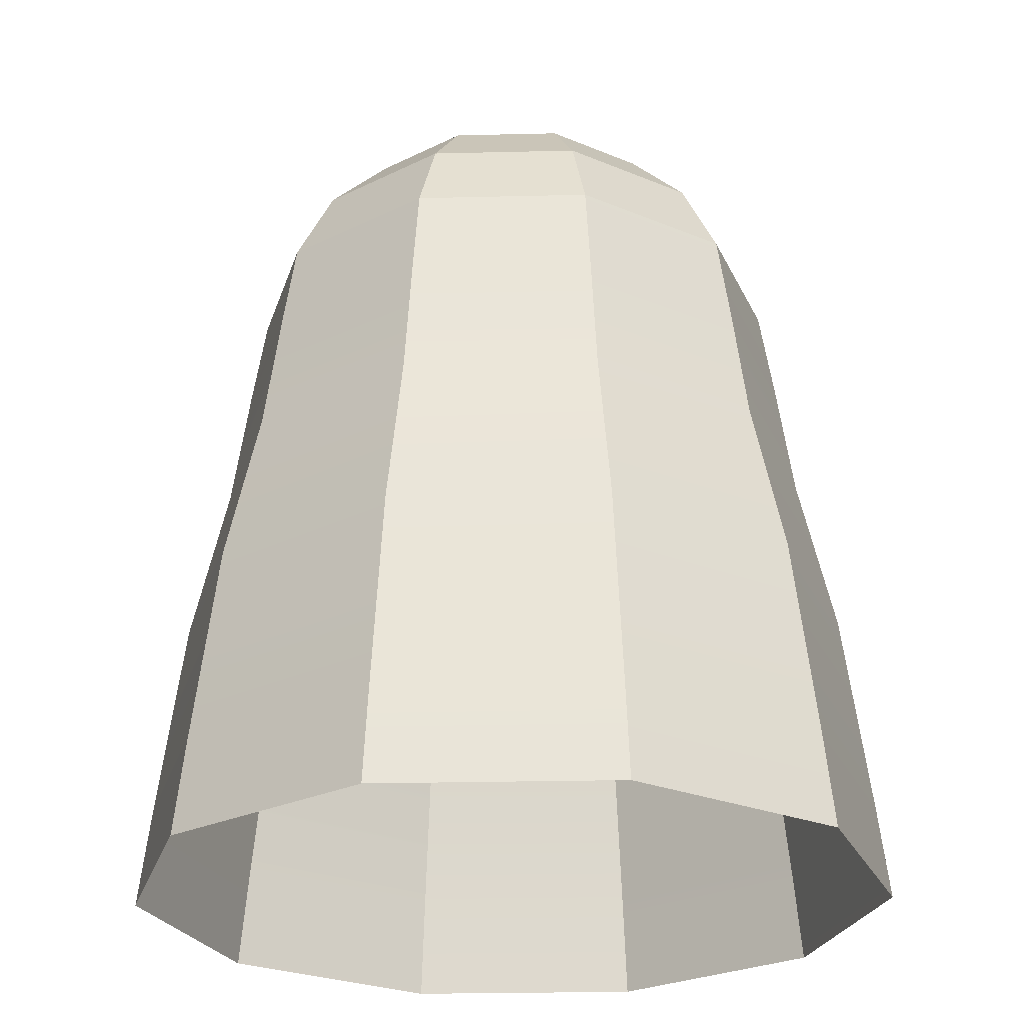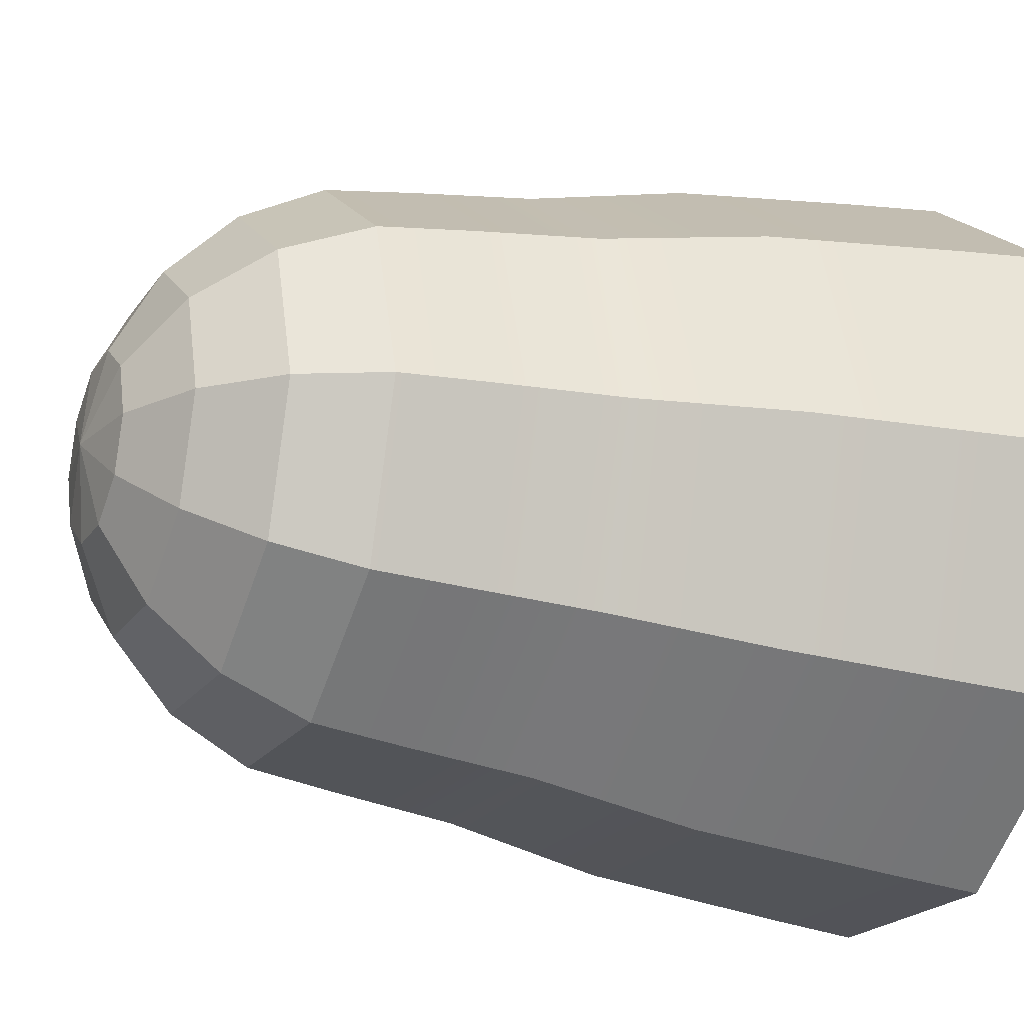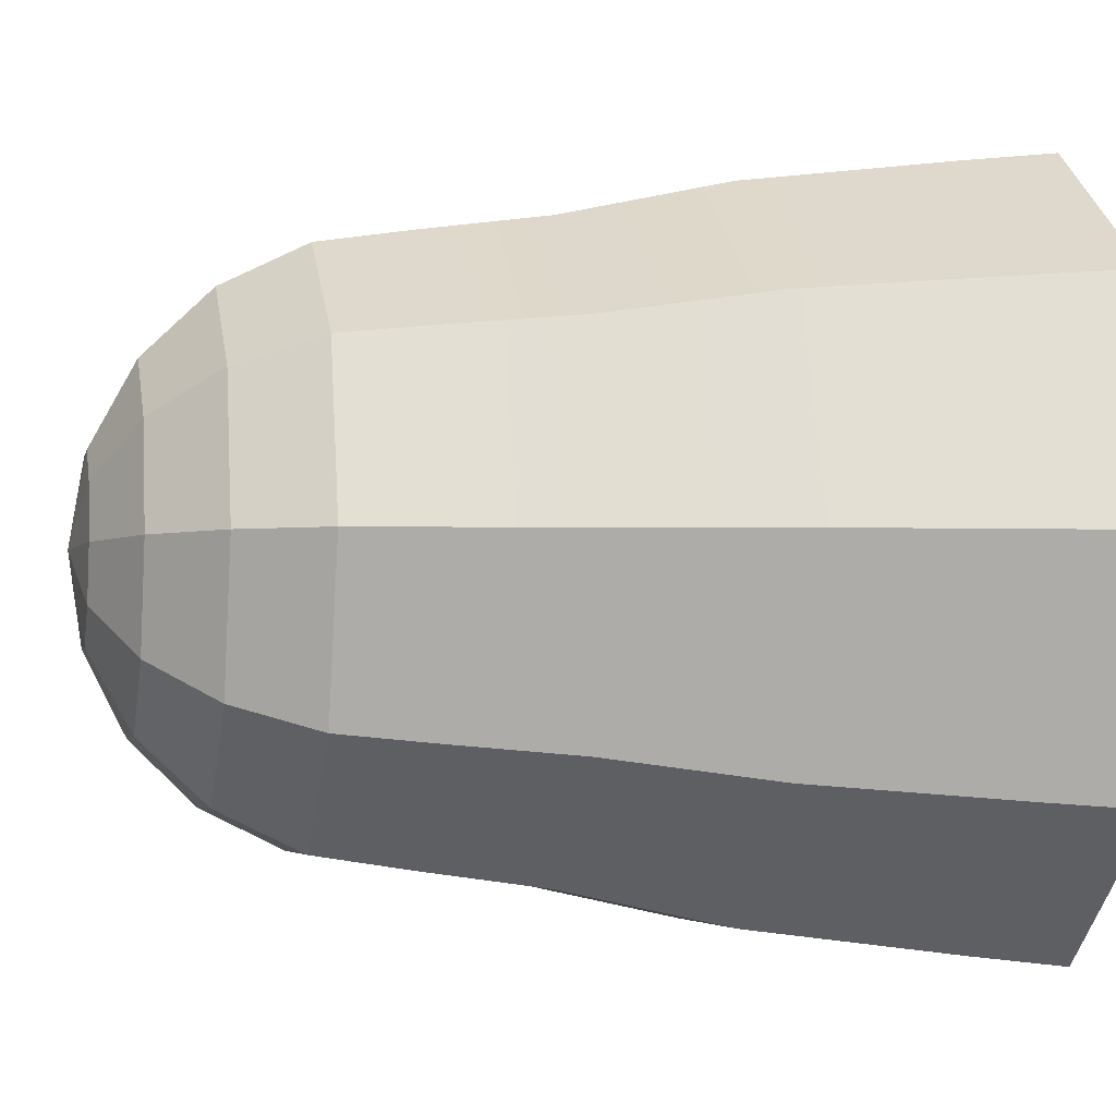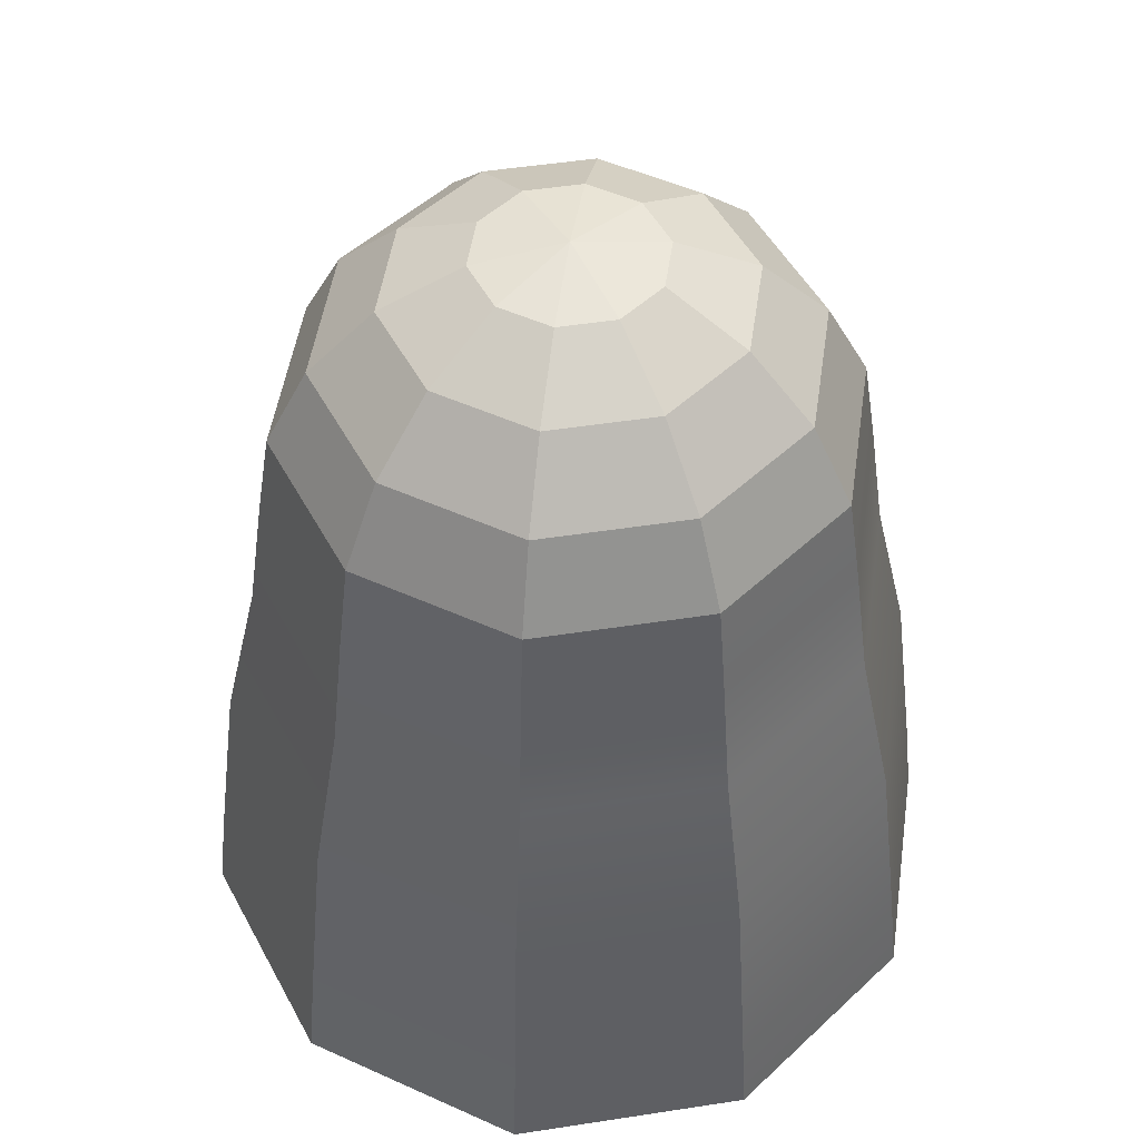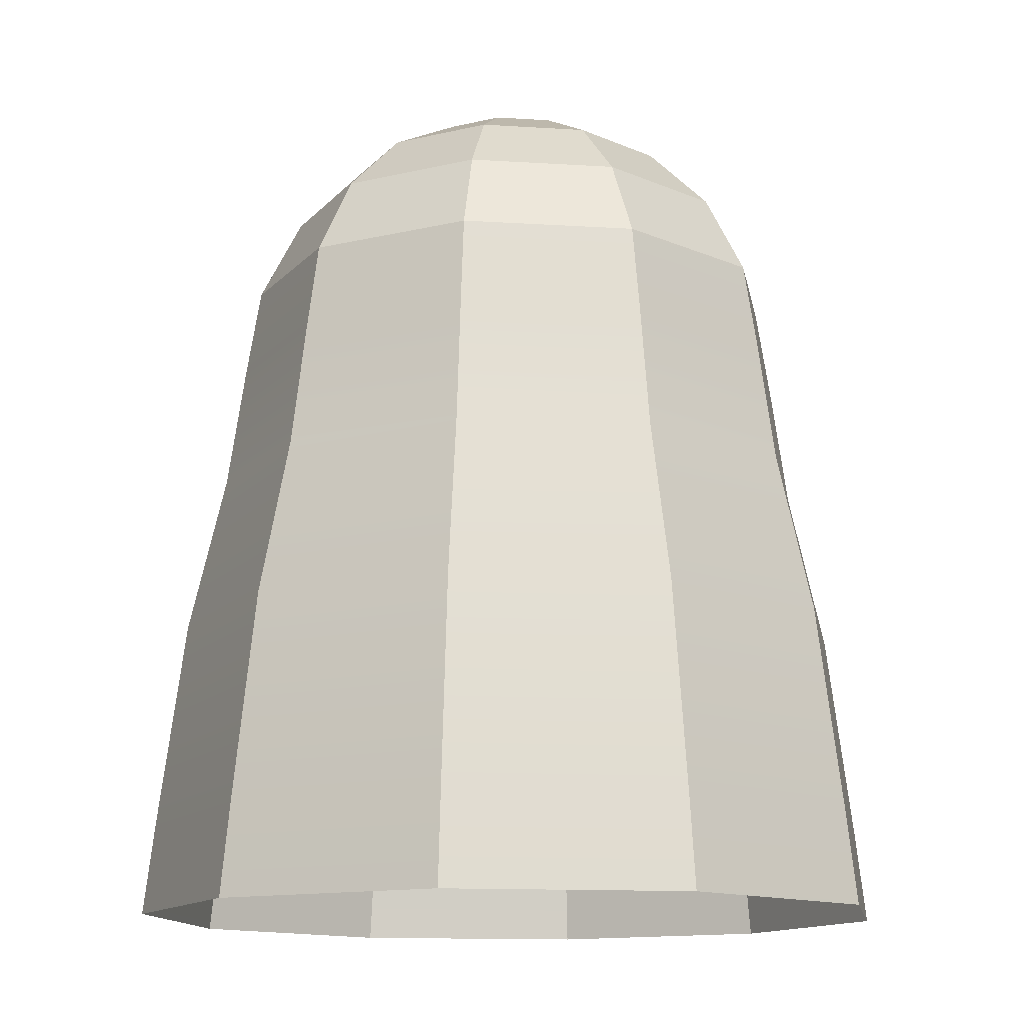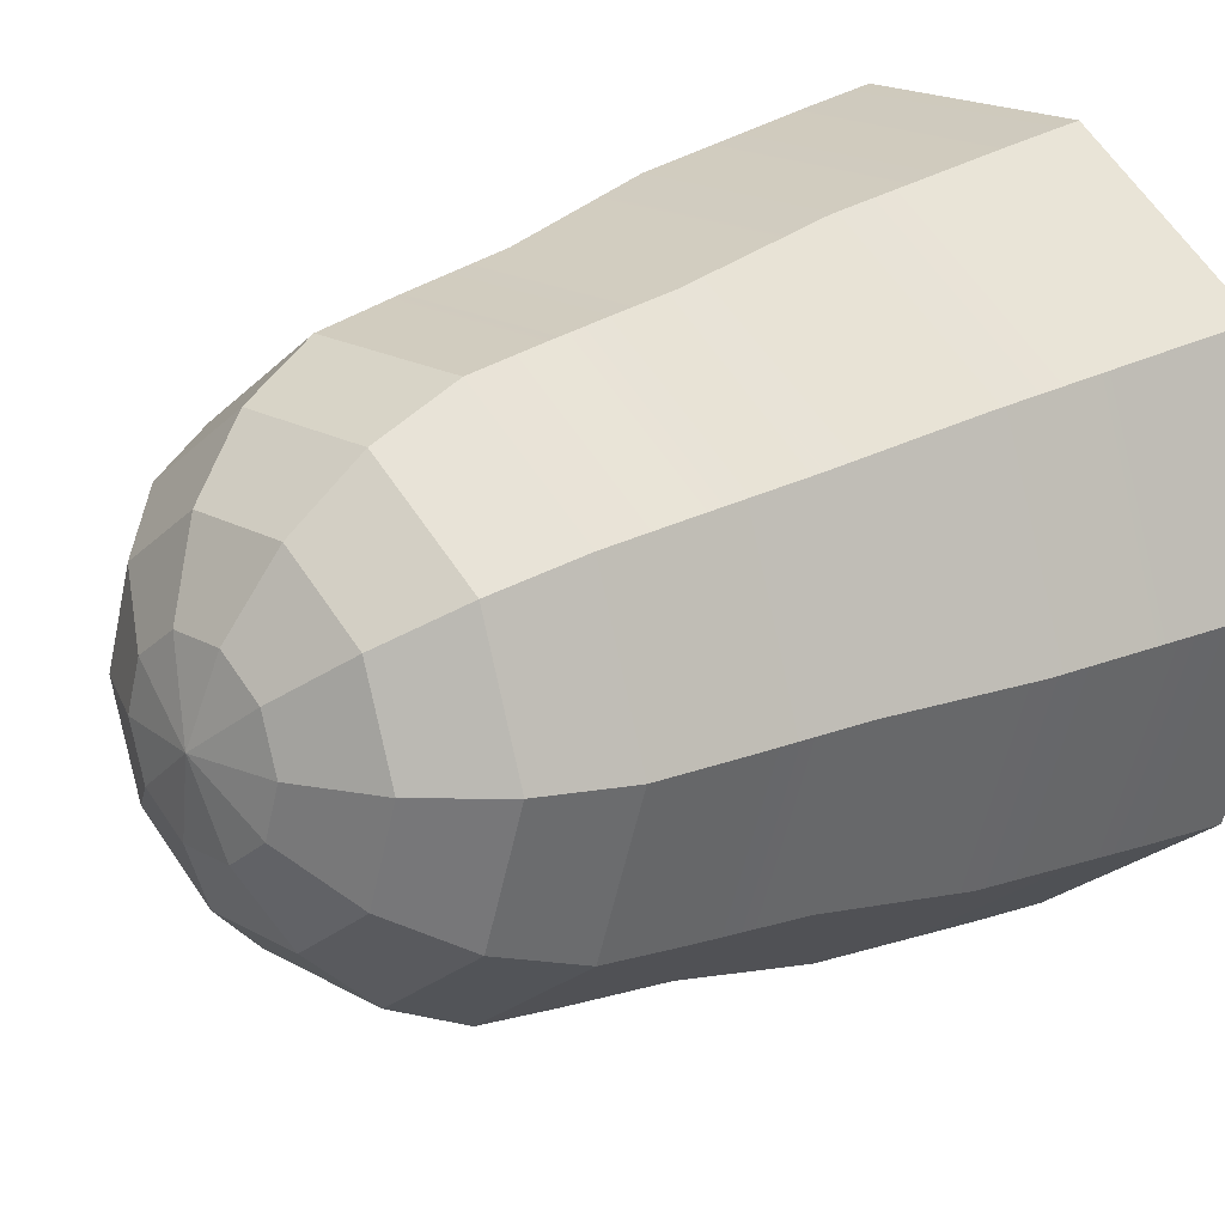
<metadata>
{"format":"obj","ext":"obj","renderer":"f3d","projection":"perspective","resolution":1024,"background":"white","views":[{"elev":-25.6,"azim":38.2,"up":"+Y"},{"elev":-20.2,"azim":-114.3,"up":"+Z"},{"elev":-4.5,"azim":-101.6,"up":"+Z"},{"elev":50.0,"azim":-81.6,"up":"+Y"},{"elev":-13.4,"azim":172.0,"up":"+Y"},{"elev":19.8,"azim":-134.2,"up":"+Z"}]}
</metadata>
<code>
g default
v 0.4045 1.2 -0.2939
v 0.1545 1.2 -0.4755
v -0.1545 1.2 -0.4755
v -0.4045 1.2 -0.2939
v -0.5 1.2 0
v -0.4045 1.2 0.2939
v -0.1545 1.2 0.4755
v 0.1545 1.2 0.4755
v 0.4045 1.2 0.2939
v 0.5 1.2 0
v 0.3847 1.355 -0.2795
v 0.1469 1.355 -0.4523
v -0.1469 1.355 -0.4523
v -0.3847 1.355 -0.2795
v -0.4755 1.355 0
v -0.3847 1.355 0.2795
v -0.1469 1.355 0.4523
v 0.1469 1.355 0.4523
v 0.3847 1.355 0.2795
v 0.4755 1.355 0
v 0.3273 1.494 -0.2378
v 0.125 1.494 -0.3847
v -0.125 1.494 -0.3847
v -0.3273 1.494 -0.2378
v -0.4045 1.494 0
v -0.3273 1.494 0.2378
v -0.125 1.494 0.3847
v 0.125 1.494 0.3847
v 0.3273 1.494 0.2378
v 0.4045 1.494 0
v 0.2378 1.605 -0.1727
v 0.09082 1.605 -0.2795
v -0.09082 1.605 -0.2795
v -0.2378 1.605 -0.1727
v -0.2939 1.605 0
v -0.2378 1.605 0.1727
v -0.09082 1.605 0.2795
v 0.09082 1.605 0.2795
v 0.2378 1.605 0.1727
v 0.2939 1.605 0
v 0.125 1.676 -0.09082
v 0.04775 1.676 -0.1469
v -0.04775 1.676 -0.1469
v -0.125 1.676 -0.09082
v -0.1545 1.676 0
v -0.125 1.676 0.09082
v -0.04775 1.676 0.1469
v 0.04775 1.676 0.1469
v 0.125 1.676 0.09082
v 0.1545 1.676 0
v 0 1.7 0
v 0.4288 0.9906 -0.3115
v 0.1638 0.9906 -0.5041
v -0.1638 0.9906 -0.5041
v -0.4288 0.9906 -0.3115
v -0.53 0.9906 0
v -0.4288 0.9906 0.3115
v -0.1638 0.9906 0.5041
v 0.1638 0.9906 0.5041
v 0.4288 0.9906 0.3115
v 0.53 0.9906 0
v 0.4795 0.7151 -0.3484
v 0.1832 0.7151 -0.5637
v -0.1832 0.7151 -0.5637
v -0.4795 0.7151 -0.3484
v -0.5927 0.7151 0
v -0.4795 0.7151 0.3484
v -0.1832 0.7151 0.5637
v 0.1832 0.7151 0.5637
v 0.4795 0.7151 0.3484
v 0.5927 0.7151 0
v 0.5164 0.3626 -0.3752
v 0.1972 0.3626 -0.6071
v -0.1972 0.3626 -0.6071
v -0.5164 0.3626 -0.3752
v -0.6383 0.3626 -0
v -0.5164 0.3626 0.3752
v -0.1972 0.3626 0.6071
v 0.1972 0.3626 0.6071
v 0.5164 0.3626 0.3752
v 0.6383 0.3626 0
v 0.5315 0.2028 -0.3862
v 0.203 0.2028 -0.6248
v -0.203 0.2028 -0.6248
v -0.5315 0.2028 -0.3862
v -0.657 0.2028 -0
v -0.5315 0.2028 0.3862
v -0.203 0.2028 0.6248
v 0.203 0.2028 0.6248
v 0.5315 0.2028 0.3862
v 0.657 0.2028 0
g pSphere1
f 1 2 11
f 11 2 12
f 2 3 12
f 12 3 13
f 3 4 13
f 13 4 14
f 4 5 14
f 14 5 15
f 5 6 15
f 15 6 16
f 6 7 16
f 16 7 17
f 7 8 17
f 17 8 18
f 8 9 18
f 18 9 19
f 9 10 19
f 19 10 20
f 10 1 20
f 20 1 11
f 11 12 21
f 21 12 22
f 12 13 22
f 22 13 23
f 13 14 23
f 23 14 24
f 14 15 24
f 24 15 25
f 15 16 25
f 25 16 26
f 16 17 26
f 26 17 27
f 17 18 27
f 27 18 28
f 18 19 28
f 28 19 29
f 19 20 29
f 29 20 30
f 20 11 30
f 30 11 21
f 21 22 31
f 31 22 32
f 22 23 32
f 32 23 33
f 23 24 33
f 33 24 34
f 24 25 34
f 34 25 35
f 25 26 35
f 35 26 36
f 26 27 36
f 36 27 37
f 27 28 37
f 37 28 38
f 28 29 38
f 38 29 39
f 29 30 39
f 39 30 40
f 30 21 40
f 40 21 31
f 31 32 41
f 41 32 42
f 32 33 42
f 42 33 43
f 33 34 43
f 43 34 44
f 34 35 44
f 44 35 45
f 35 36 45
f 45 36 46
f 36 37 46
f 46 37 47
f 37 38 47
f 47 38 48
f 38 39 48
f 48 39 49
f 39 40 49
f 49 40 50
f 40 31 50
f 50 31 41
f 41 42 51
f 42 43 51
f 43 44 51
f 44 45 51
f 45 46 51
f 46 47 51
f 47 48 51
f 48 49 51
f 49 50 51
f 50 41 51
f 2 1 53
f 53 1 52
f 3 2 54
f 54 2 53
f 4 3 55
f 55 3 54
f 5 4 56
f 56 4 55
f 6 5 57
f 57 5 56
f 7 6 58
f 58 6 57
f 8 7 59
f 59 7 58
f 9 8 60
f 60 8 59
f 10 9 61
f 61 9 60
f 1 10 52
f 52 10 61
f 53 52 63
f 63 52 62
f 54 53 64
f 64 53 63
f 55 54 65
f 65 54 64
f 56 55 66
f 66 55 65
f 57 56 67
f 67 56 66
f 58 57 68
f 68 57 67
f 59 58 69
f 69 58 68
f 60 59 70
f 70 59 69
f 61 60 71
f 71 60 70
f 52 61 62
f 62 61 71
f 63 62 73
f 73 62 72
f 64 63 74
f 74 63 73
f 65 64 75
f 75 64 74
f 66 65 76
f 76 65 75
f 67 66 77
f 77 66 76
f 68 67 78
f 78 67 77
f 69 68 79
f 79 68 78
f 70 69 80
f 80 69 79
f 71 70 81
f 81 70 80
f 62 71 72
f 72 71 81
f 73 72 83
f 83 72 82
f 74 73 84
f 84 73 83
f 75 74 85
f 85 74 84
f 76 75 86
f 86 75 85
f 77 76 87
f 87 76 86
f 78 77 88
f 88 77 87
f 79 78 89
f 89 78 88
f 80 79 90
f 90 79 89
f 81 80 91
f 91 80 90
f 72 81 82
f 82 81 91
g default
v 0.4045 1.2 -0.2939
v 0.1545 1.2 -0.4755
v -0.1545 1.2 -0.4755
v -0.4045 1.2 -0.2939
v -0.5 1.2 0
v -0.4045 1.2 0.2939
v -0.1545 1.2 0.4755
v 0.1545 1.2 0.4755
v 0.4045 1.2 0.2939
v 0.5 1.2 0
v 0.3847 1.355 -0.2795
v 0.1469 1.355 -0.4523
v -0.1469 1.355 -0.4523
v -0.3847 1.355 -0.2795
v -0.4755 1.355 0
v -0.3847 1.355 0.2795
v -0.1469 1.355 0.4523
v 0.1469 1.355 0.4523
v 0.3847 1.355 0.2795
v 0.4755 1.355 0
v 0.3273 1.494 -0.2378
v 0.125 1.494 -0.3847
v -0.125 1.494 -0.3847
v -0.3273 1.494 -0.2378
v -0.4045 1.494 0
v -0.3273 1.494 0.2378
v -0.125 1.494 0.3847
v 0.125 1.494 0.3847
v 0.3273 1.494 0.2378
v 0.4045 1.494 0
v 0.2378 1.605 -0.1727
v 0.09082 1.605 -0.2795
v -0.09082 1.605 -0.2795
v -0.2378 1.605 -0.1727
v -0.2939 1.605 0
v -0.2378 1.605 0.1727
v -0.09082 1.605 0.2795
v 0.09082 1.605 0.2795
v 0.2378 1.605 0.1727
v 0.2939 1.605 0
v 0.125 1.676 -0.09082
v 0.04775 1.676 -0.1469
v -0.04775 1.676 -0.1469
v -0.125 1.676 -0.09082
v -0.1545 1.676 0
v -0.125 1.676 0.09082
v -0.04775 1.676 0.1469
v 0.04775 1.676 0.1469
v 0.125 1.676 0.09082
v 0.1545 1.676 0
v 0 1.7 0
v 0.4288 0.9906 -0.3115
v 0.1638 0.9906 -0.5041
v -0.1638 0.9906 -0.5041
v -0.4288 0.9906 -0.3115
v -0.53 0.9906 0
v -0.4288 0.9906 0.3115
v -0.1638 0.9906 0.5041
v 0.1638 0.9906 0.5041
v 0.4288 0.9906 0.3115
v 0.53 0.9906 0
v 0.4795 0.7151 -0.3484
v 0.1832 0.7151 -0.5637
v -0.1832 0.7151 -0.5637
v -0.4795 0.7151 -0.3484
v -0.5927 0.7151 0
v -0.4795 0.7151 0.3484
v -0.1832 0.7151 0.5637
v 0.1832 0.7151 0.5637
v 0.4795 0.7151 0.3484
v 0.5927 0.7151 0
v 0.5164 0.3626 -0.3752
v 0.1972 0.3626 -0.6071
v -0.1972 0.3626 -0.6071
v -0.5164 0.3626 -0.3752
v -0.6383 0.3626 -0
v -0.5164 0.3626 0.3752
v -0.1972 0.3626 0.6071
v 0.1972 0.3626 0.6071
v 0.5164 0.3626 0.3752
v 0.6383 0.3626 0
v 0.5315 0.2028 -0.3862
v 0.203 0.2028 -0.6248
v -0.203 0.2028 -0.6248
v -0.5315 0.2028 -0.3862
v -0.657 0.2028 -0
v -0.5315 0.2028 0.3862
v -0.203 0.2028 0.6248
v 0.203 0.2028 0.6248
v 0.5315 0.2028 0.3862
v 0.657 0.2028 0
g pSphere1
f 92 93 102
f 102 93 103
f 93 94 103
f 103 94 104
f 94 95 104
f 104 95 105
f 95 96 105
f 105 96 106
f 96 97 106
f 106 97 107
f 97 98 107
f 107 98 108
f 98 99 108
f 108 99 109
f 99 100 109
f 109 100 110
f 100 101 110
f 110 101 111
f 101 92 111
f 111 92 102
f 102 103 112
f 112 103 113
f 103 104 113
f 113 104 114
f 104 105 114
f 114 105 115
f 105 106 115
f 115 106 116
f 106 107 116
f 116 107 117
f 107 108 117
f 117 108 118
f 108 109 118
f 118 109 119
f 109 110 119
f 119 110 120
f 110 111 120
f 120 111 121
f 111 102 121
f 121 102 112
f 112 113 122
f 122 113 123
f 113 114 123
f 123 114 124
f 114 115 124
f 124 115 125
f 115 116 125
f 125 116 126
f 116 117 126
f 126 117 127
f 117 118 127
f 127 118 128
f 118 119 128
f 128 119 129
f 119 120 129
f 129 120 130
f 120 121 130
f 130 121 131
f 121 112 131
f 131 112 122
f 122 123 132
f 132 123 133
f 123 124 133
f 133 124 134
f 124 125 134
f 134 125 135
f 125 126 135
f 135 126 136
f 126 127 136
f 136 127 137
f 127 128 137
f 137 128 138
f 128 129 138
f 138 129 139
f 129 130 139
f 139 130 140
f 130 131 140
f 140 131 141
f 131 122 141
f 141 122 132
f 132 133 142
f 133 134 142
f 134 135 142
f 135 136 142
f 136 137 142
f 137 138 142
f 138 139 142
f 139 140 142
f 140 141 142
f 141 132 142
f 93 92 144
f 144 92 143
f 94 93 145
f 145 93 144
f 95 94 146
f 146 94 145
f 96 95 147
f 147 95 146
f 97 96 148
f 148 96 147
f 98 97 149
f 149 97 148
f 99 98 150
f 150 98 149
f 100 99 151
f 151 99 150
f 101 100 152
f 152 100 151
f 92 101 143
f 143 101 152
f 144 143 154
f 154 143 153
f 145 144 155
f 155 144 154
f 146 145 156
f 156 145 155
f 147 146 157
f 157 146 156
f 148 147 158
f 158 147 157
f 149 148 159
f 159 148 158
f 150 149 160
f 160 149 159
f 151 150 161
f 161 150 160
f 152 151 162
f 162 151 161
f 143 152 153
f 153 152 162
f 154 153 164
f 164 153 163
f 155 154 165
f 165 154 164
f 156 155 166
f 166 155 165
f 157 156 167
f 167 156 166
f 158 157 168
f 168 157 167
f 159 158 169
f 169 158 168
f 160 159 170
f 170 159 169
f 161 160 171
f 171 160 170
f 162 161 172
f 172 161 171
f 153 162 163
f 163 162 172
f 164 163 174
f 174 163 173
f 165 164 175
f 175 164 174
f 166 165 176
f 176 165 175
f 167 166 177
f 177 166 176
f 168 167 178
f 178 167 177
f 169 168 179
f 179 168 178
f 170 169 180
f 180 169 179
f 171 170 181
f 181 170 180
f 172 171 182
f 182 171 181
f 163 172 173
f 173 172 182

</code>
